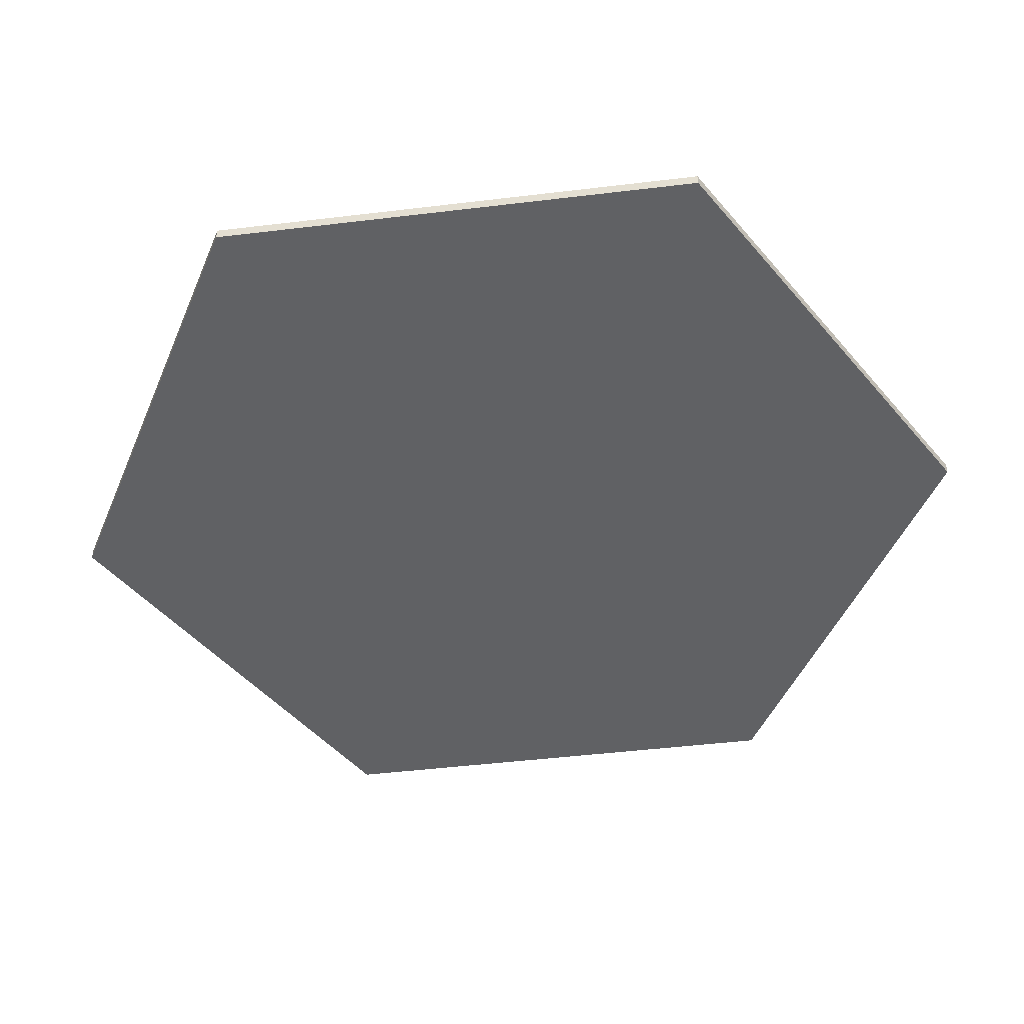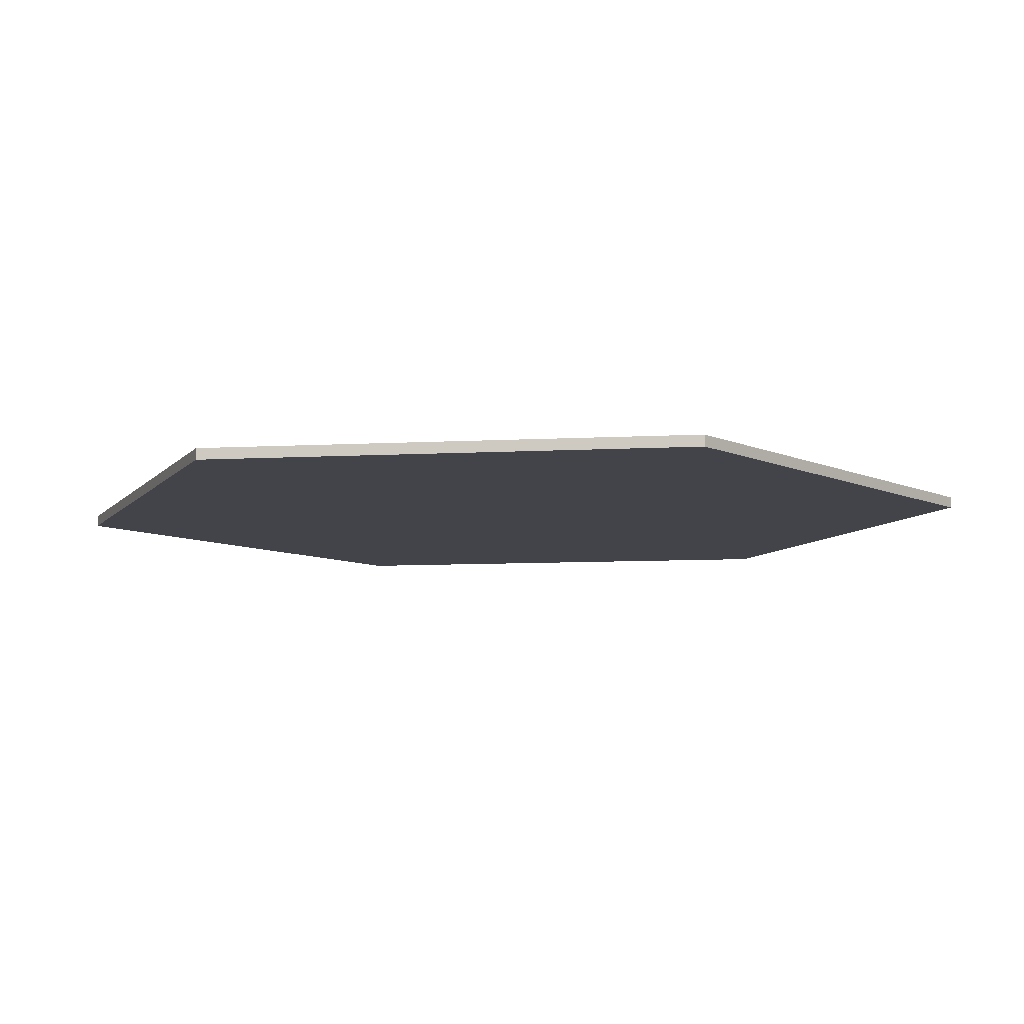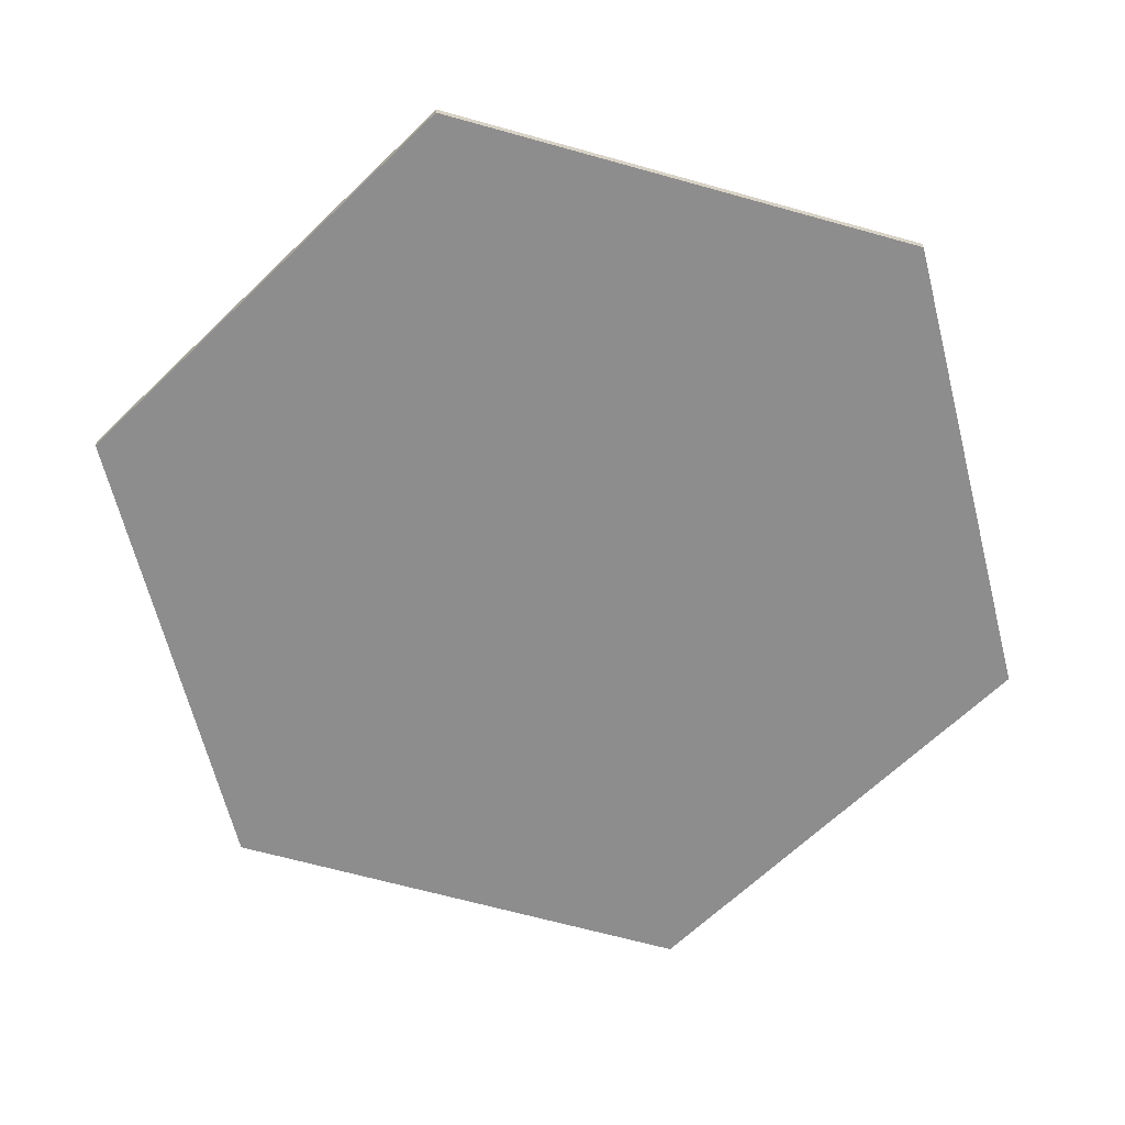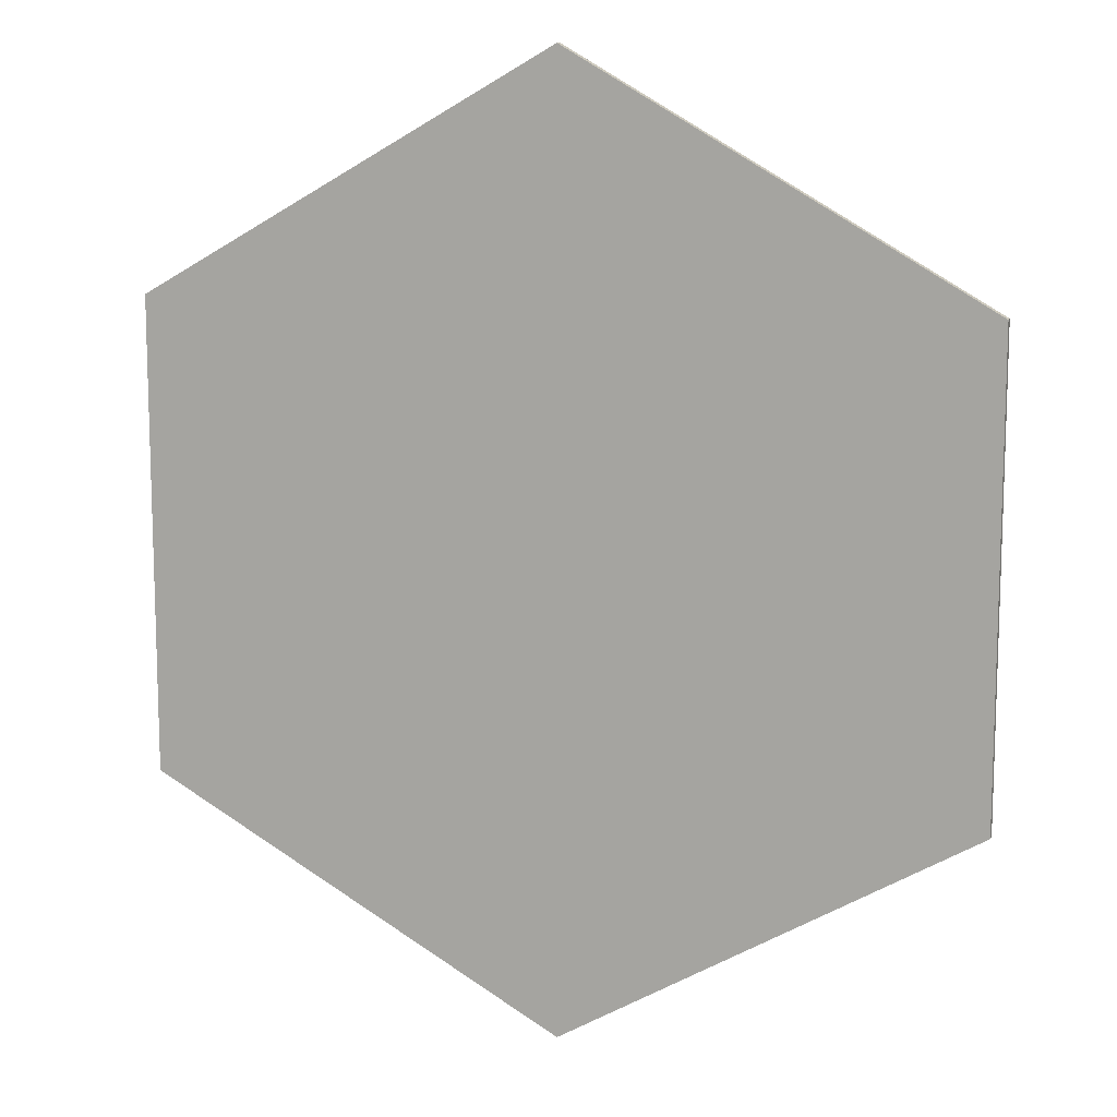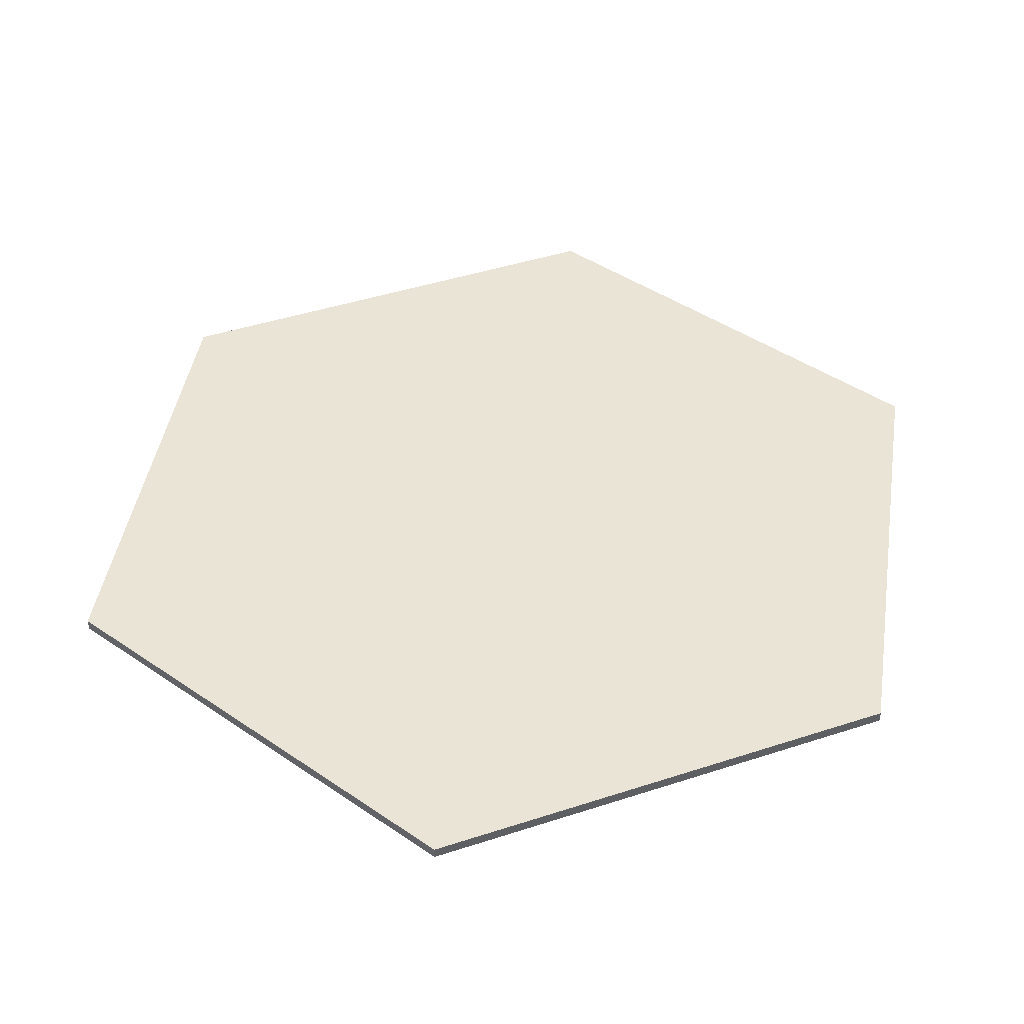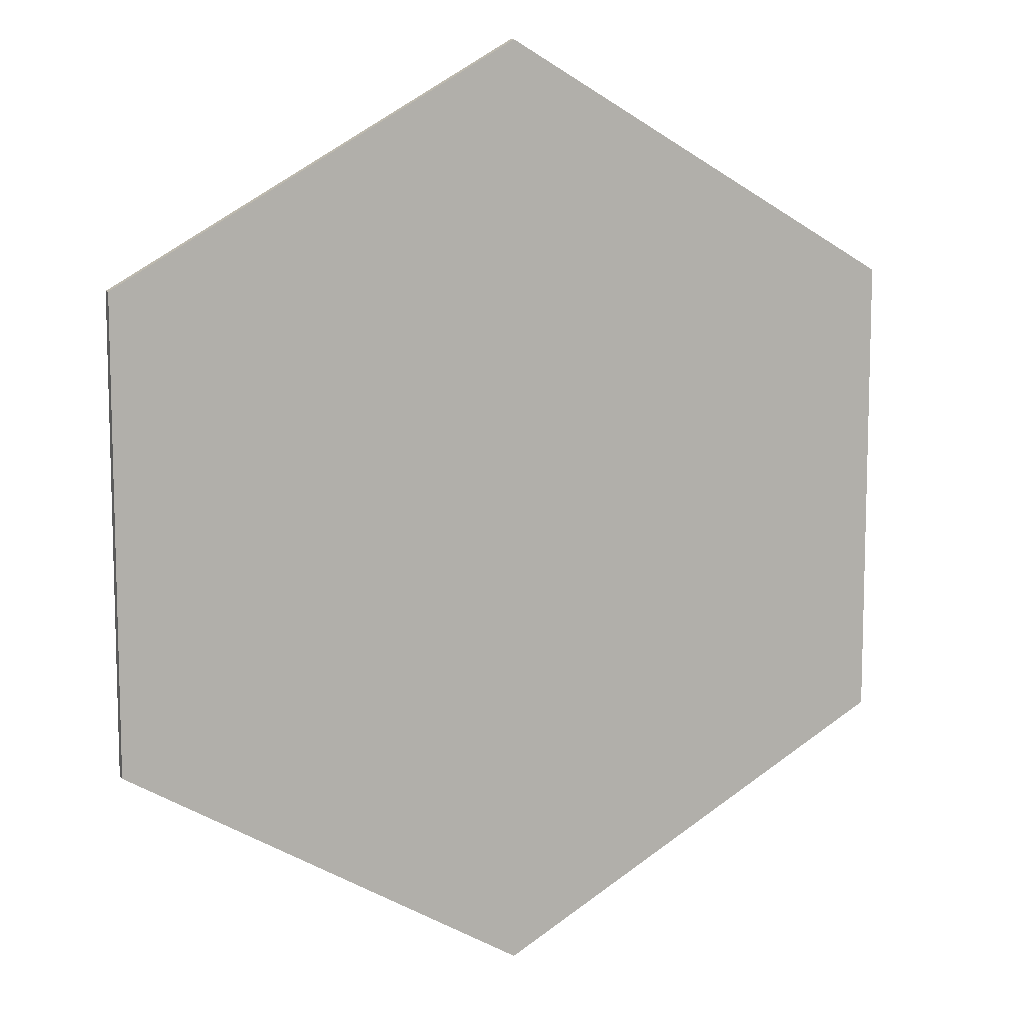
<metadata>
{"format":"obj","ext":"obj","renderer":"f3d","projection":"perspective","resolution":1024,"background":"white","views":[{"elev":-46.9,"azim":157.8,"up":"+Y"},{"elev":-8.4,"azim":-81.5,"up":"+Y"},{"elev":-64.7,"azim":14.2,"up":"+Y"},{"elev":11.6,"azim":-164.2,"up":"+Z"},{"elev":43.6,"azim":68.9,"up":"+Y"},{"elev":9.8,"azim":-21.5,"up":"+Z"}]}
</metadata>
<code>
o wald.001
v 1.737 0 0
v 1.737 0 -1
v 0.8709 0 -0.5
v 0.8709 -0 0.5
v 1.737 -0 1
v 2.603 -0 0.5
v 2.603 0 -0.5
v 1.737 0.02323 0
v 1.737 0.02323 -1
v 0.8709 0.02323 -0.5
v 0.8709 0.02323 0.5
v 1.737 0.02323 1
v 2.603 0.02323 0.5
v 2.603 0.02323 -0.5
f 1 3 2
f 1 4 3
f 1 5 4
f 1 6 5
f 1 7 6
f 1 2 7
f 8 9 10
f 8 10 11
f 8 11 12
f 8 12 13
f 8 13 14
f 8 14 9
f 2 14 7
f 3 9 2
f 7 13 6
f 6 12 5
f 5 11 4
f 4 10 3
f 2 9 14
f 3 10 9
f 7 14 13
f 6 13 12
f 5 12 11
f 4 11 10

</code>
